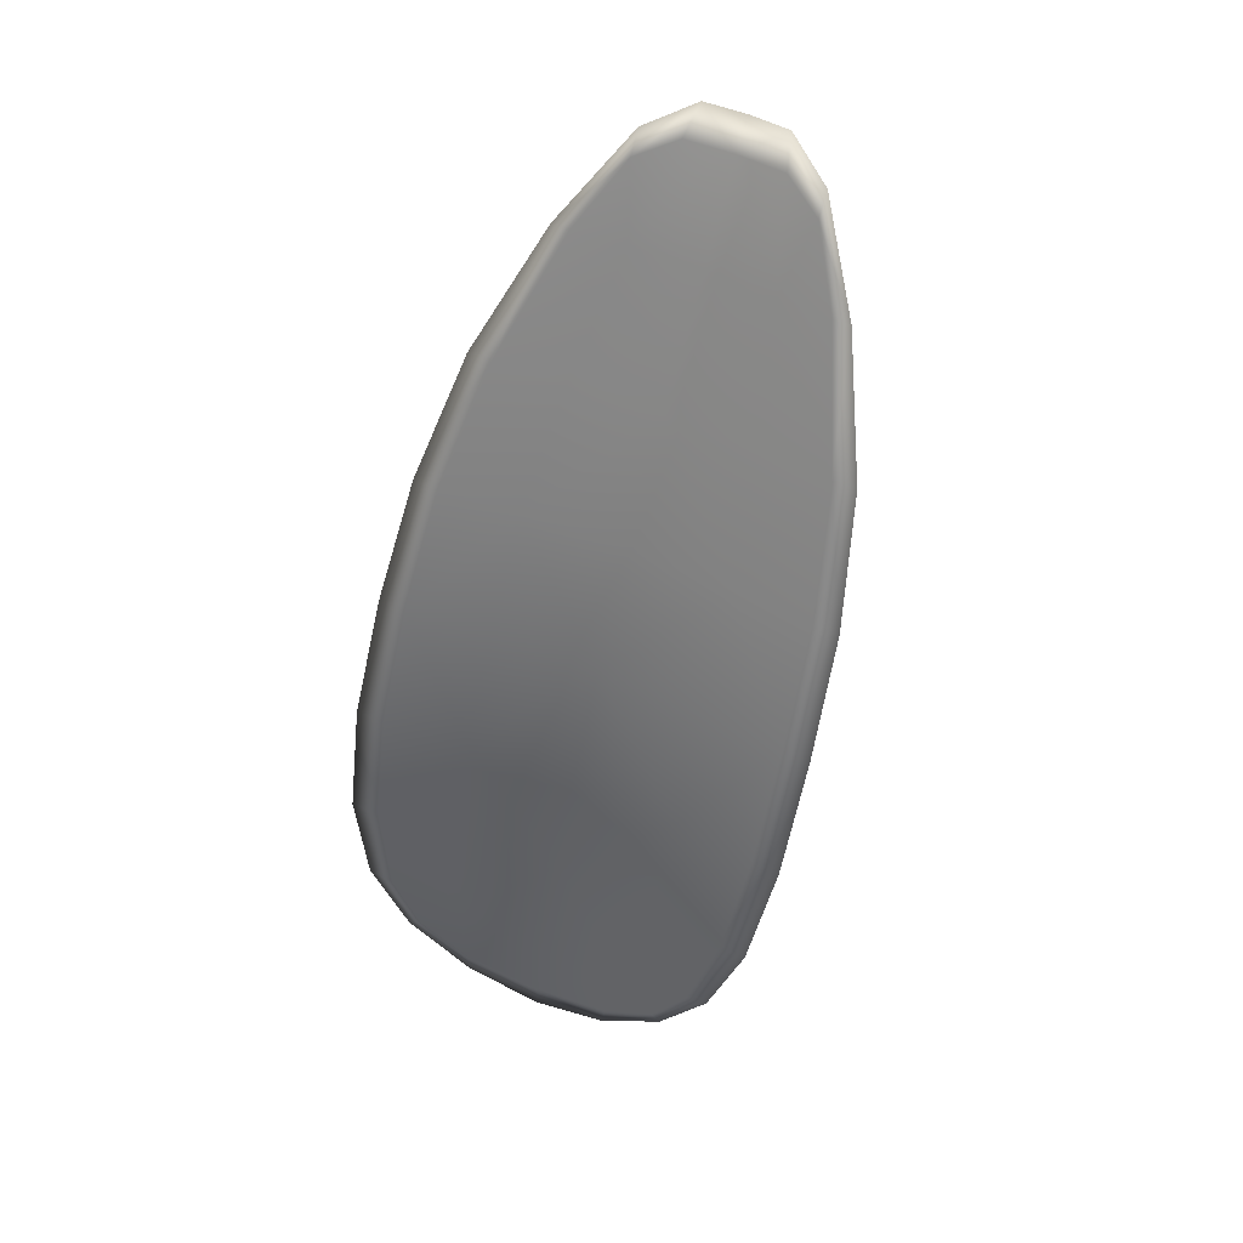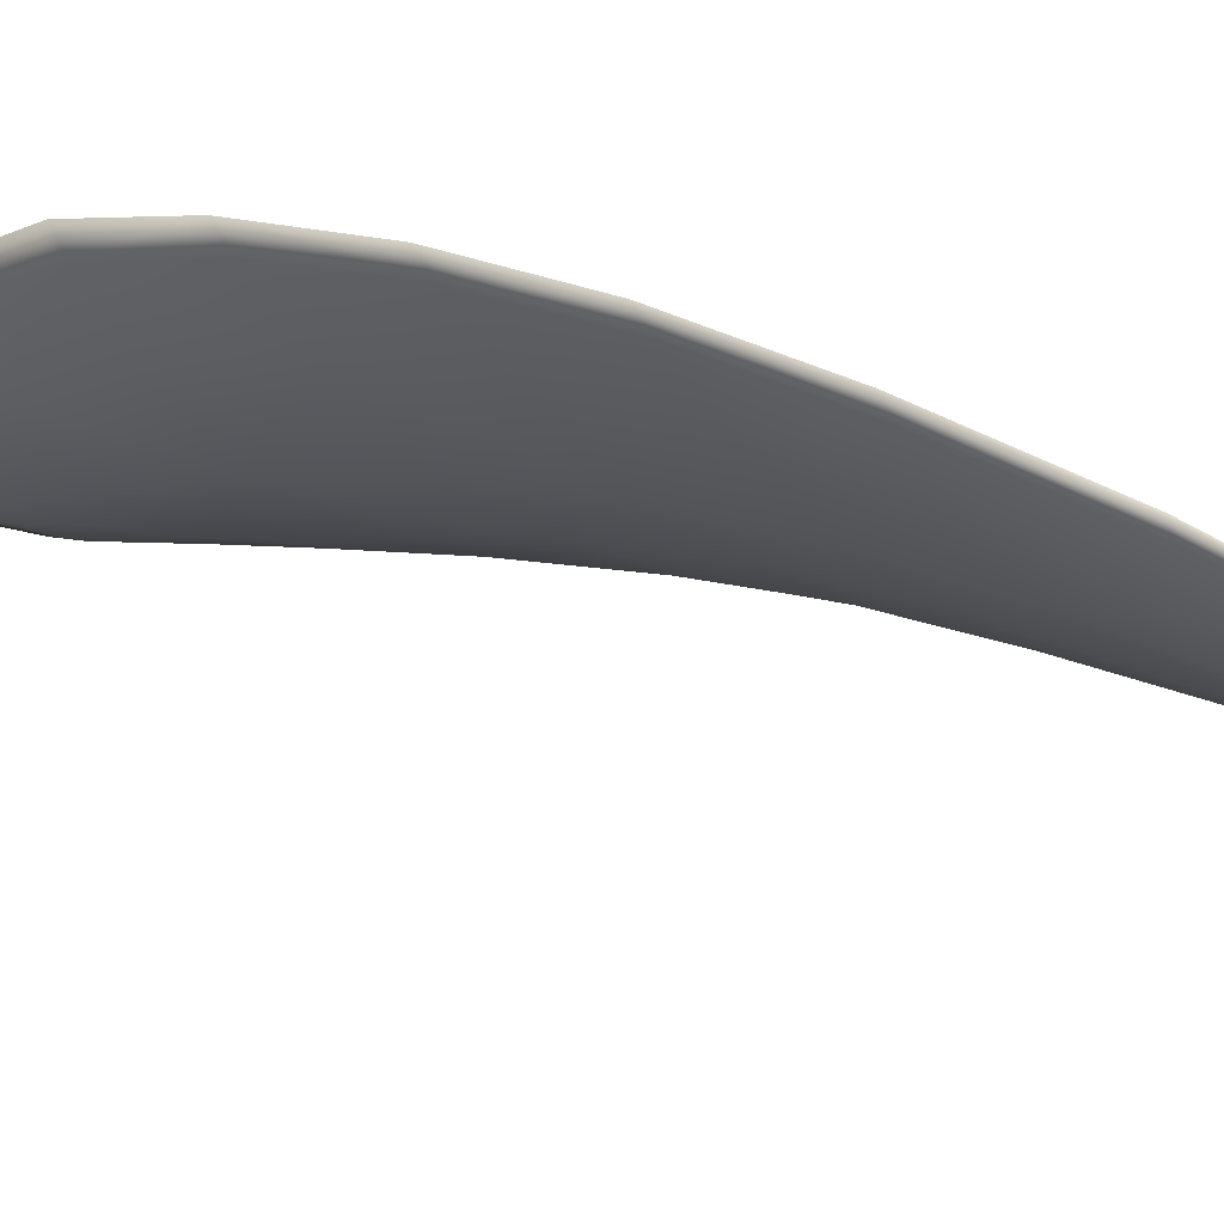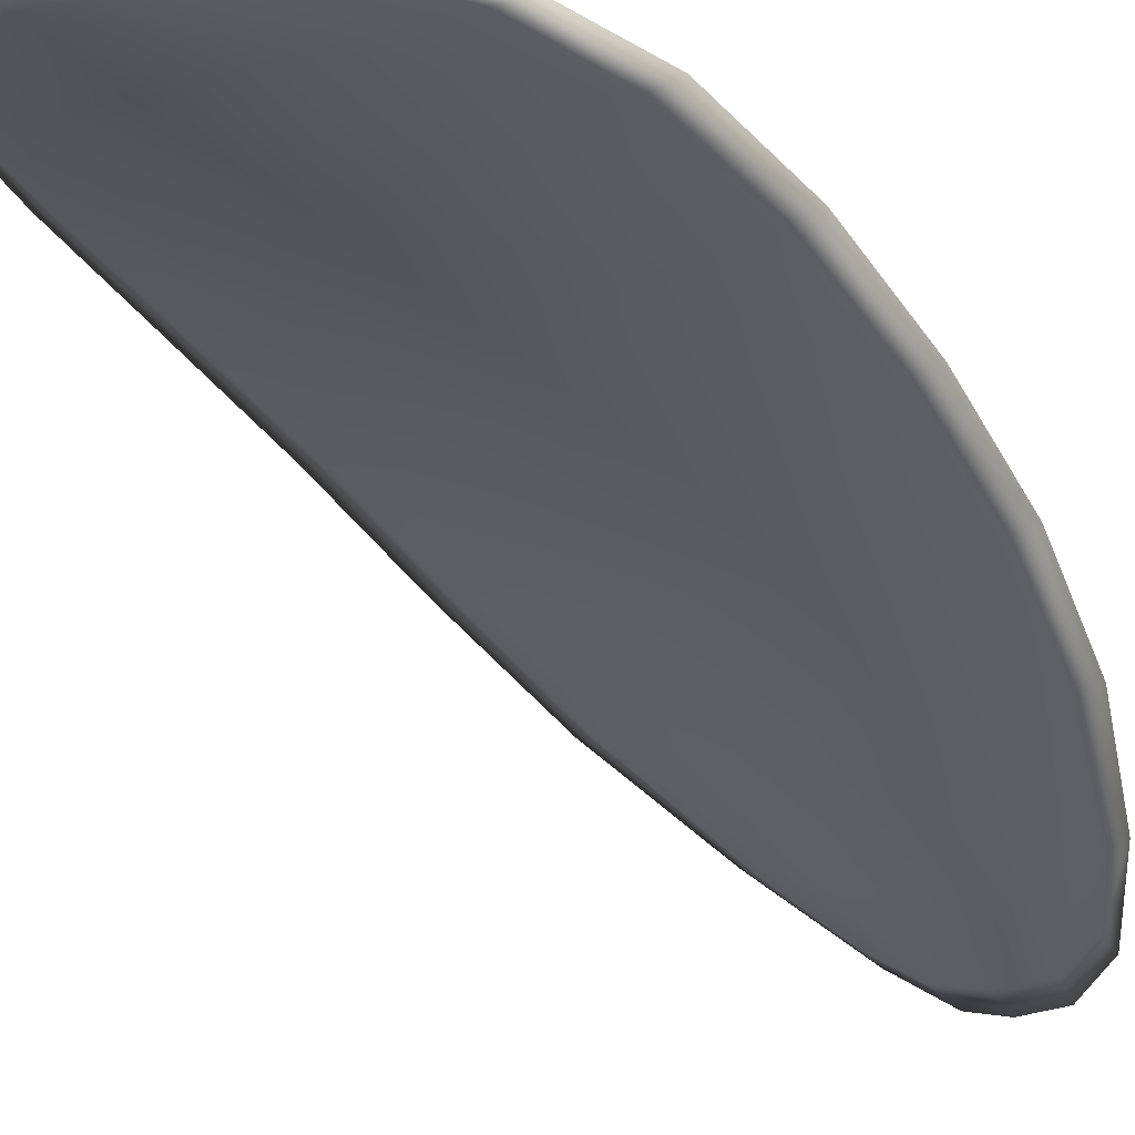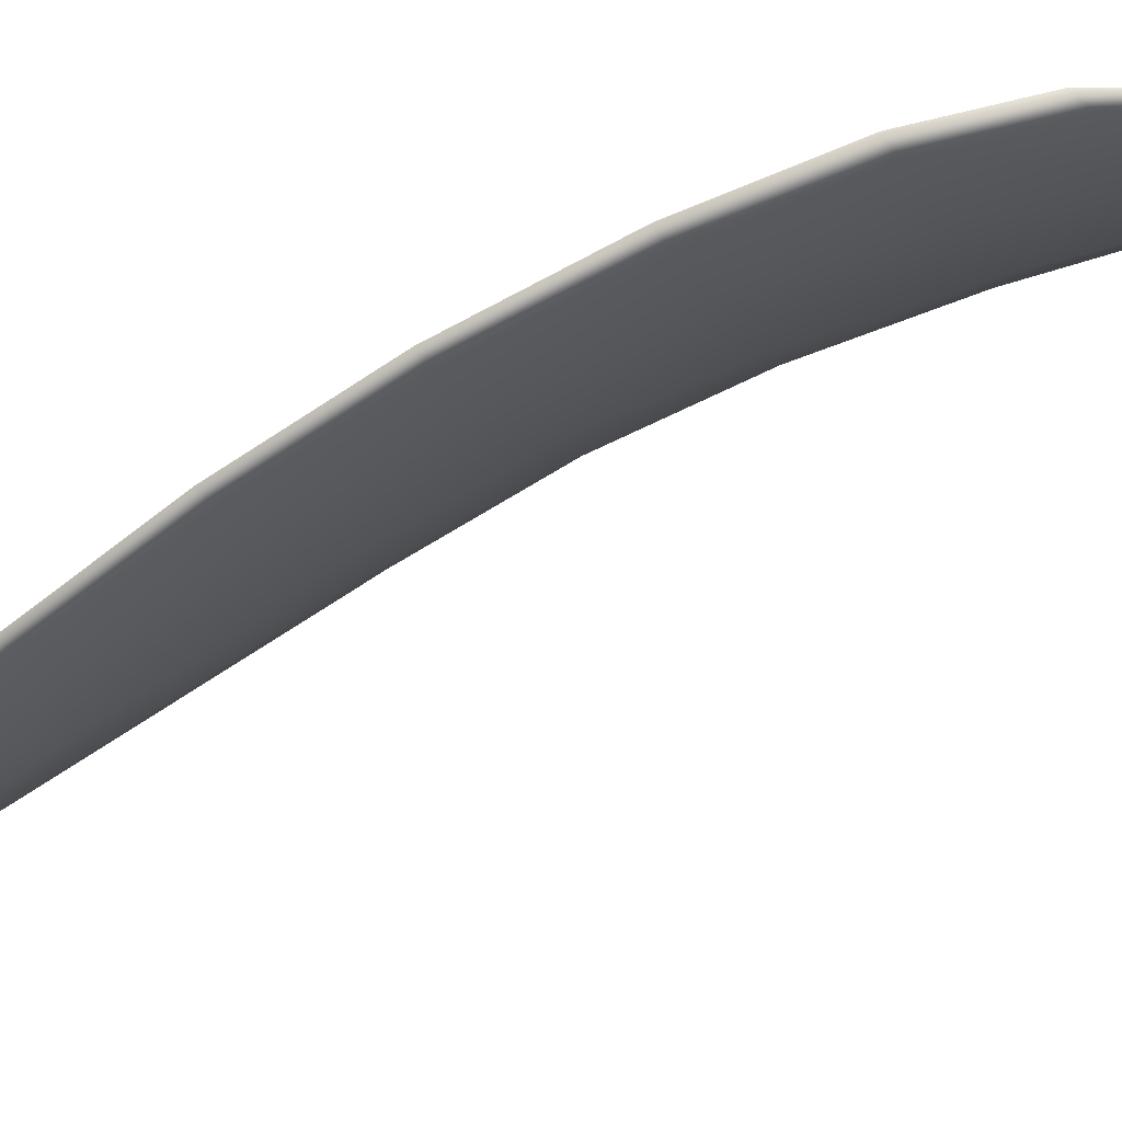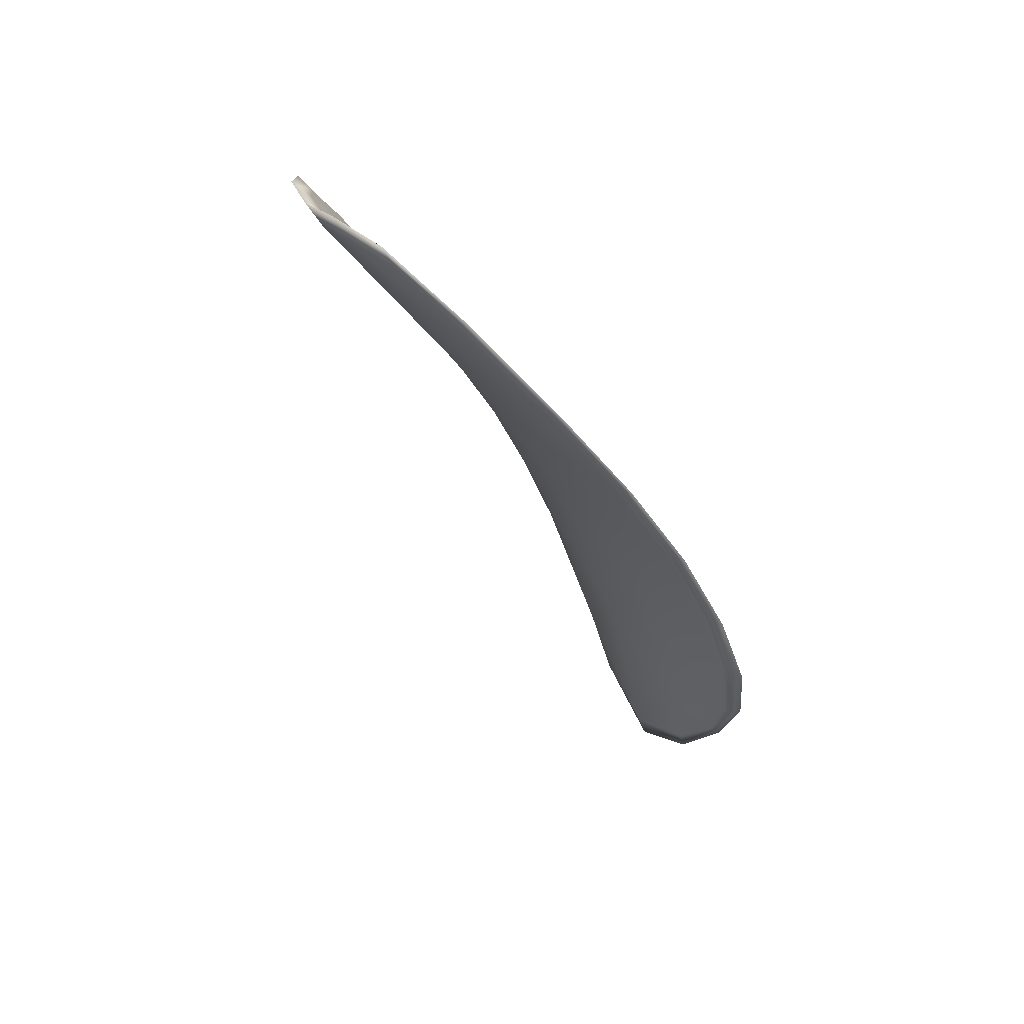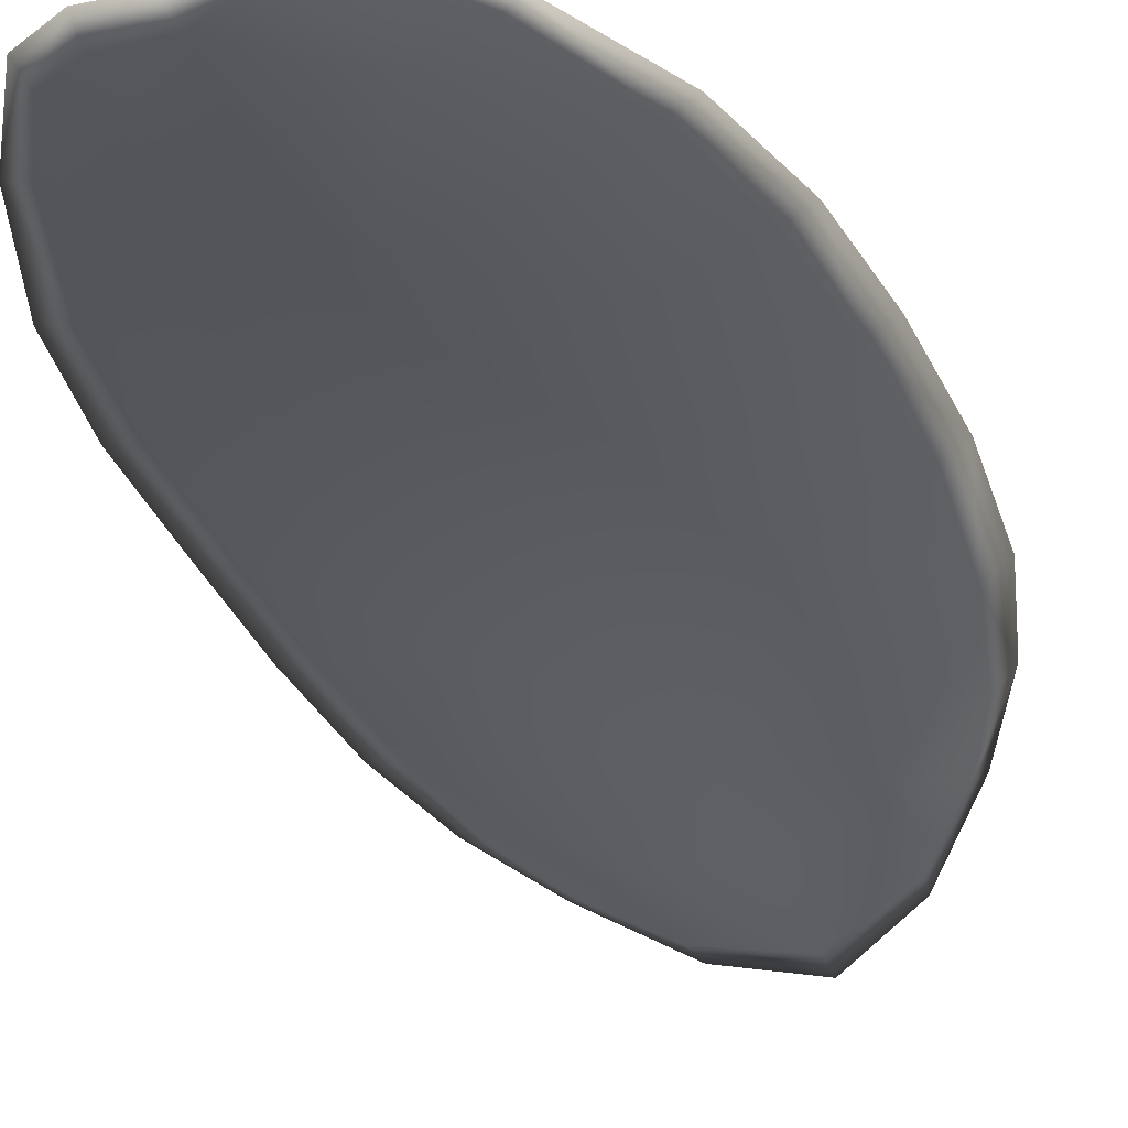
<metadata>
{"format":"obj","ext":"obj","renderer":"f3d","projection":"perspective","resolution":1024,"background":"white","views":[{"elev":57.6,"azim":-158.5,"up":"+Z"},{"elev":-27.7,"azim":-58.9,"up":"+Y"},{"elev":-9.6,"azim":-147.3,"up":"+Y"},{"elev":-6.2,"azim":99.3,"up":"+Y"},{"elev":40.7,"azim":56.2,"up":"+Z"},{"elev":-57.5,"azim":19.3,"up":"+Y"}]}
</metadata>
<code>
v -2.406 0.7345 -1.221
v -2.41 0.7342 -1.222
v -2.41 0.7333 -1.218
v -2.406 0.7336 -1.217
v -2.404 0.7341 -1.217
v -2.404 0.7349 -1.22
v -2.405 0.7351 -1.222
v -2.407 0.735 -1.224
v -2.409 0.7348 -1.225
v -2.413 0.7346 -1.221
v -2.415 0.7351 -1.22
v -2.416 0.7343 -1.217
v -2.413 0.7337 -1.217
v -2.412 0.735 -1.224
v -2.414 0.7352 -1.222
v -2.414 0.7285 -1.205
v -2.416 0.7288 -1.205
v -2.416 0.7264 -1.201
v -2.413 0.7261 -1.201
v -2.41 0.7258 -1.201
v -2.41 0.7282 -1.205
v -2.41 0.7303 -1.209
v -2.414 0.7306 -1.209
v -2.416 0.731 -1.209
v -2.407 0.7284 -1.205
v -2.407 0.726 -1.201
v -2.405 0.7262 -1.201
v -2.404 0.7286 -1.205
v -2.404 0.7308 -1.209
v -2.406 0.7305 -1.209
v -2.406 0.7323 -1.213
v -2.41 0.732 -1.213
v -2.404 0.7327 -1.213
v -2.414 0.7324 -1.213
v -2.416 0.7329 -1.213
v -2.413 0.7236 -1.198
v -2.415 0.7238 -1.198
v -2.414 0.7223 -1.195
v -2.412 0.7216 -1.195
v -2.411 0.7214 -1.195
v -2.411 0.7233 -1.198
v -2.408 0.7235 -1.197
v -2.409 0.7216 -1.195
v -2.408 0.7222 -1.195
v -2.407 0.7237 -1.197
v -2.406 0.7342 -1.221
v -2.41 0.7339 -1.222
v -2.409 0.7345 -1.225
v -2.407 0.7347 -1.224
v -2.405 0.7349 -1.222
v -2.404 0.7347 -1.22
v -2.404 0.7339 -1.217
v -2.406 0.7333 -1.217
v -2.41 0.7329 -1.218
v -2.413 0.7343 -1.221
v -2.415 0.7348 -1.22
v -2.414 0.735 -1.222
v -2.412 0.7348 -1.224
v -2.413 0.7334 -1.218
v -2.416 0.734 -1.217
v -2.414 0.7282 -1.205
v -2.416 0.7286 -1.205
v -2.416 0.7308 -1.209
v -2.414 0.7303 -1.209
v -2.41 0.73 -1.209
v -2.41 0.7279 -1.205
v -2.41 0.7255 -1.202
v -2.414 0.7258 -1.202
v -2.416 0.7262 -1.201
v -2.407 0.7281 -1.205
v -2.406 0.7302 -1.209
v -2.404 0.7306 -1.209
v -2.404 0.7284 -1.205
v -2.405 0.726 -1.201
v -2.407 0.7257 -1.201
v -2.406 0.732 -1.213
v -2.41 0.7317 -1.214
v -2.403 0.7325 -1.213
v -2.414 0.7321 -1.214
v -2.416 0.7326 -1.213
v -2.413 0.7233 -1.198
v -2.415 0.7236 -1.198
v -2.411 0.723 -1.198
v -2.411 0.7212 -1.195
v -2.412 0.7214 -1.195
v -2.414 0.7221 -1.196
v -2.408 0.7232 -1.198
v -2.407 0.7235 -1.197
v -2.408 0.7221 -1.195
v -2.409 0.7213 -1.195
v -2.415 0.7238 -1.198
v -2.414 0.7218 -1.195
v -2.417 0.7264 -1.201
v -2.414 0.7221 -1.196
v -2.409 0.7208 -1.194
v -2.408 0.7217 -1.194
v -2.411 0.7206 -1.194
v -2.408 0.7221 -1.195
v -2.403 0.735 -1.219
v -2.405 0.7352 -1.222
v -2.403 0.7342 -1.216
v -2.405 0.7349 -1.222
v -2.412 0.7351 -1.225
v -2.414 0.7353 -1.222
v -2.409 0.7348 -1.226
v -2.414 0.735 -1.222
v -2.416 0.7351 -1.22
v -2.417 0.7344 -1.217
v -2.412 0.7208 -1.194
v -2.406 0.7237 -1.197
v -2.404 0.7262 -1.201
v -2.407 0.735 -1.225
v -2.403 0.7328 -1.213
v -2.403 0.7309 -1.209
v -2.417 0.7329 -1.213
v -2.417 0.731 -1.209
v -2.417 0.7288 -1.205
v -2.403 0.7286 -1.205
f 1 2 3
f 1 3 4
f 1 4 5
f 1 5 6
f 1 6 7
f 1 7 8
f 1 8 9
f 1 9 2
f 10 11 12
f 10 12 13
f 10 13 3
f 10 3 2
f 10 2 9
f 10 9 14
f 10 14 15
f 10 15 11
f 16 17 18
f 16 18 19
f 16 19 20
f 16 20 21
f 16 21 22
f 16 22 23
f 16 23 24
f 16 24 17
f 25 21 20
f 25 20 26
f 25 26 27
f 25 27 28
f 25 28 29
f 25 29 30
f 25 30 22
f 25 22 21
f 31 32 22
f 31 22 30
f 31 30 29
f 31 29 33
f 31 33 5
f 31 5 4
f 31 4 3
f 31 3 32
f 34 35 24
f 34 24 23
f 34 23 22
f 34 22 32
f 34 32 3
f 34 3 13
f 34 13 12
f 34 12 35
f 36 37 38
f 36 38 39
f 36 39 40
f 36 40 41
f 36 41 20
f 36 20 19
f 36 19 18
f 36 18 37
f 42 41 40
f 42 40 43
f 42 43 44
f 42 44 45
f 42 45 27
f 42 27 26
f 42 26 20
f 42 20 41
f 46 47 48
f 46 48 49
f 46 49 50
f 46 50 51
f 46 51 52
f 46 52 53
f 46 53 54
f 46 54 47
f 55 56 57
f 55 57 58
f 55 58 48
f 55 48 47
f 55 47 54
f 55 54 59
f 55 59 60
f 55 60 56
f 61 62 63
f 61 63 64
f 61 64 65
f 61 65 66
f 61 66 67
f 61 67 68
f 61 68 69
f 61 69 62
f 70 66 65
f 70 65 71
f 70 71 72
f 70 72 73
f 70 73 74
f 70 74 75
f 70 75 67
f 70 67 66
f 76 77 54
f 76 54 53
f 76 53 52
f 76 52 78
f 76 78 72
f 76 72 71
f 76 71 65
f 76 65 77
f 79 80 60
f 79 60 59
f 79 59 54
f 79 54 77
f 79 77 65
f 79 65 64
f 79 64 63
f 79 63 80
f 81 82 69
f 81 69 68
f 81 68 67
f 81 67 83
f 81 83 84
f 81 84 85
f 81 85 86
f 81 86 82
f 87 83 67
f 87 67 75
f 87 75 74
f 87 74 88
f 87 88 89
f 87 89 90
f 87 90 84
f 87 84 83
f 91 92 38
f 91 38 37
f 91 37 18
f 91 18 93
f 91 93 69
f 91 69 82
f 91 82 94
f 91 94 92
f 95 96 44
f 95 44 43
f 95 43 40
f 95 40 97
f 95 97 84
f 95 84 90
f 95 90 98
f 95 98 96
f 99 100 7
f 99 7 6
f 99 6 5
f 99 5 101
f 99 101 52
f 99 52 51
f 99 51 102
f 99 102 100
f 103 104 15
f 103 15 14
f 103 14 9
f 103 9 105
f 103 105 48
f 103 48 58
f 103 58 106
f 103 106 104
f 107 108 12
f 107 12 11
f 107 11 15
f 107 15 104
f 107 104 106
f 107 106 56
f 107 56 60
f 107 60 108
f 109 97 40
f 109 40 39
f 109 39 38
f 109 38 92
f 109 92 94
f 109 94 85
f 109 85 84
f 109 84 97
f 110 111 27
f 110 27 45
f 110 45 44
f 110 44 96
f 110 96 98
f 110 98 88
f 110 88 74
f 110 74 111
f 112 105 9
f 112 9 8
f 112 8 7
f 112 7 100
f 112 100 102
f 112 102 49
f 112 49 48
f 112 48 105
f 113 101 5
f 113 5 33
f 113 33 29
f 113 29 114
f 113 114 72
f 113 72 78
f 113 78 52
f 113 52 101
f 115 116 24
f 115 24 35
f 115 35 12
f 115 12 108
f 115 108 60
f 115 60 80
f 115 80 63
f 115 63 116
f 117 93 18
f 117 18 17
f 117 17 24
f 117 24 116
f 117 116 63
f 117 63 62
f 117 62 69
f 117 69 93
f 118 114 29
f 118 29 28
f 118 28 27
f 118 27 111
f 118 111 74
f 118 74 73
f 118 73 72
f 118 72 114

</code>
